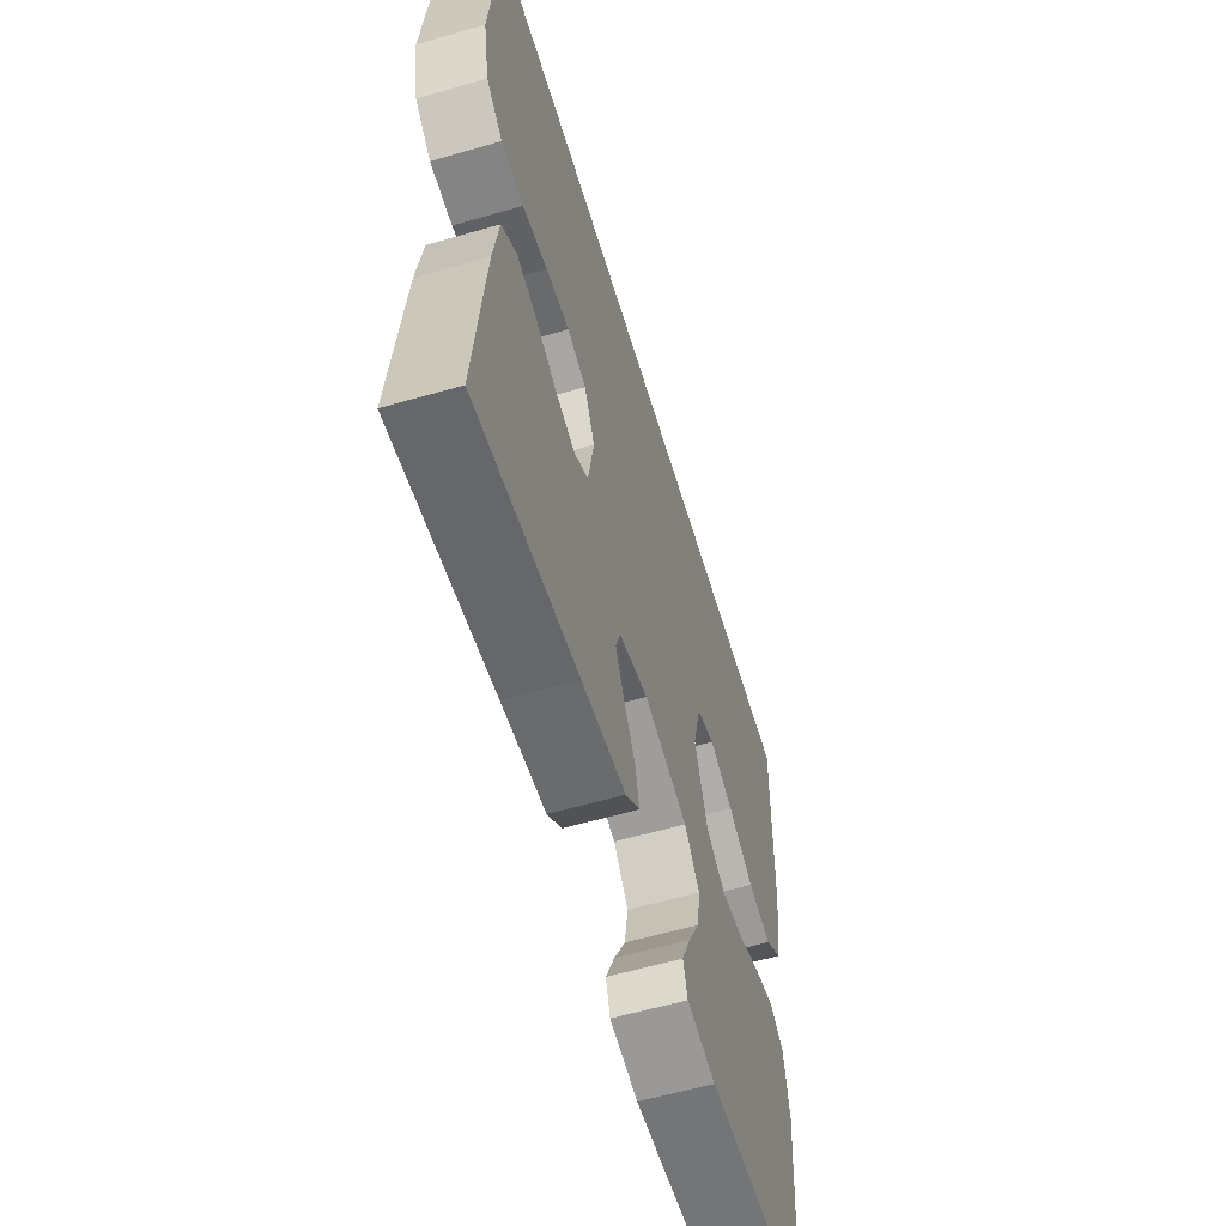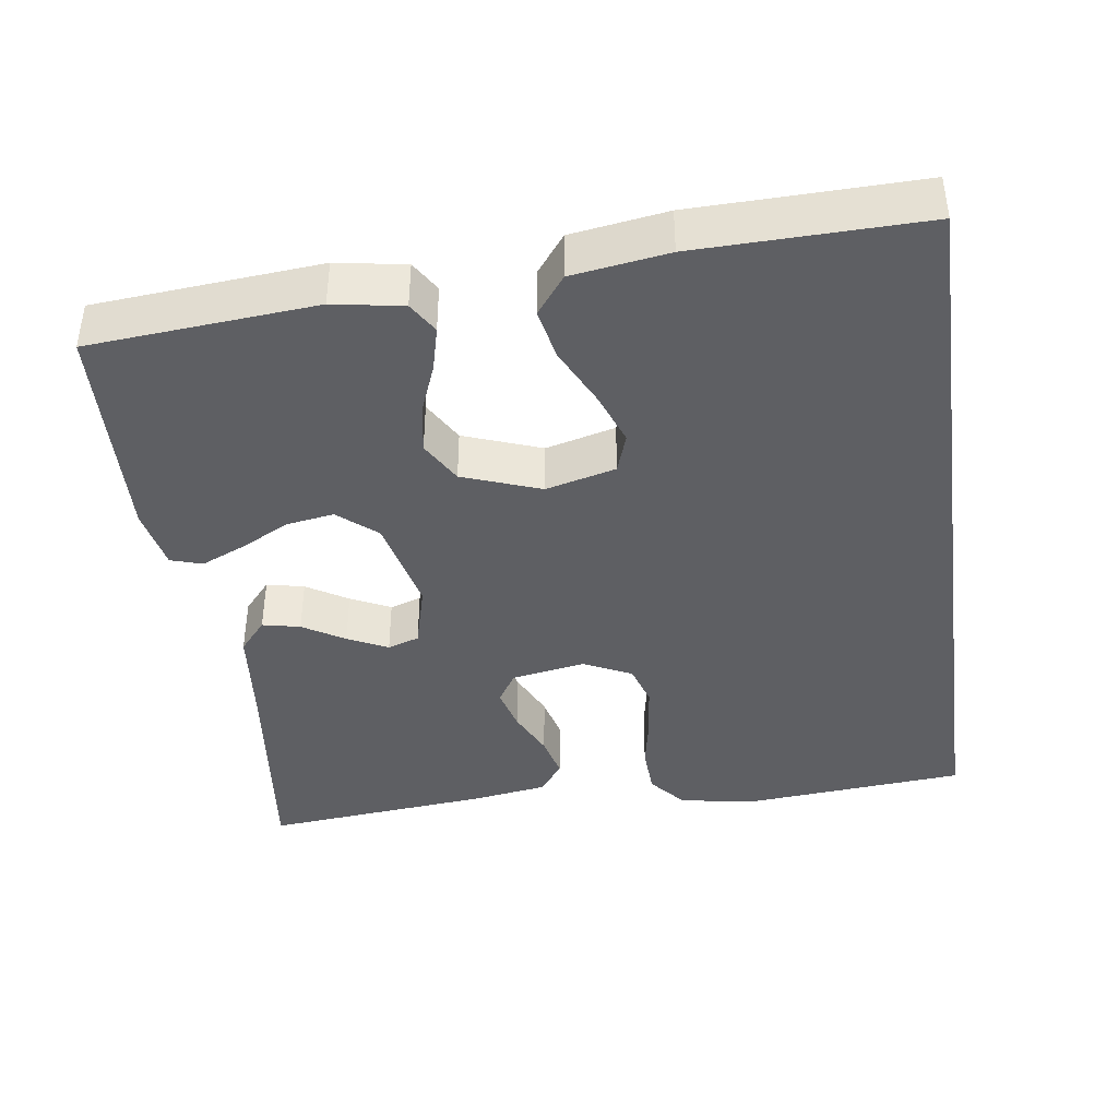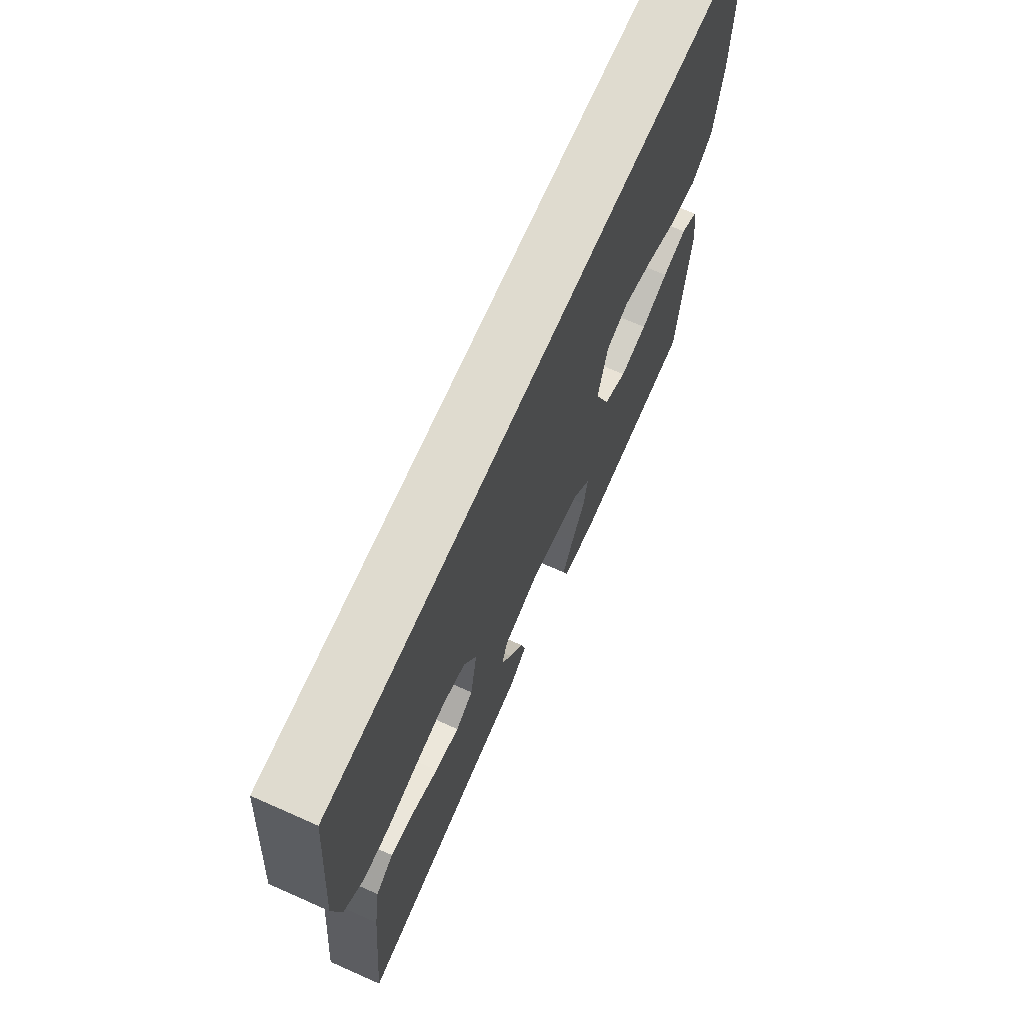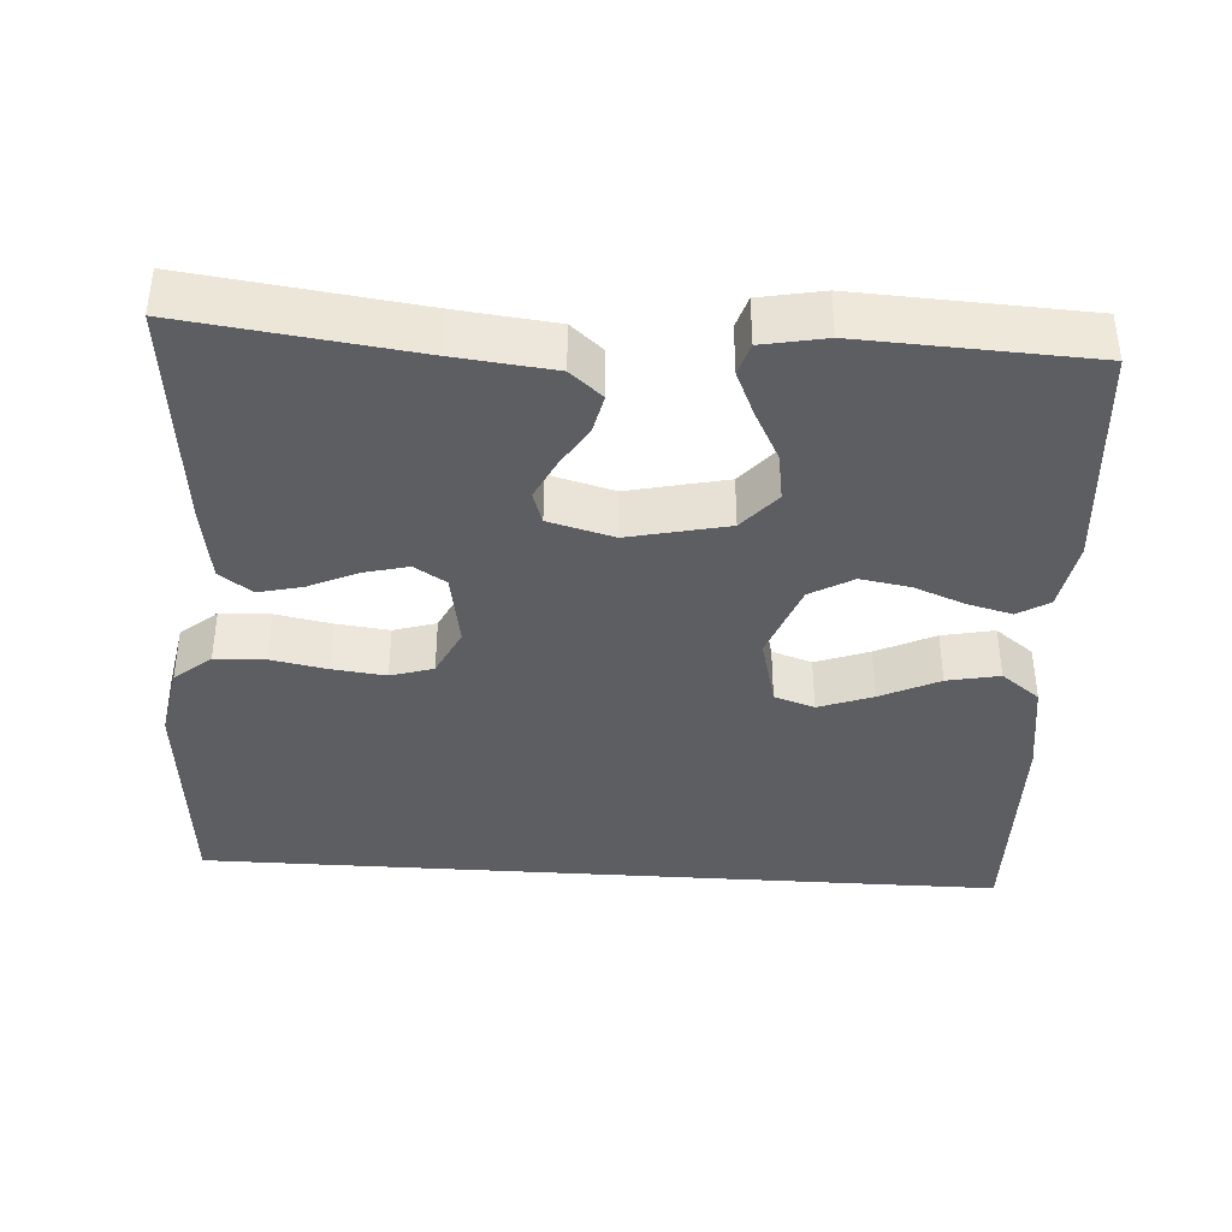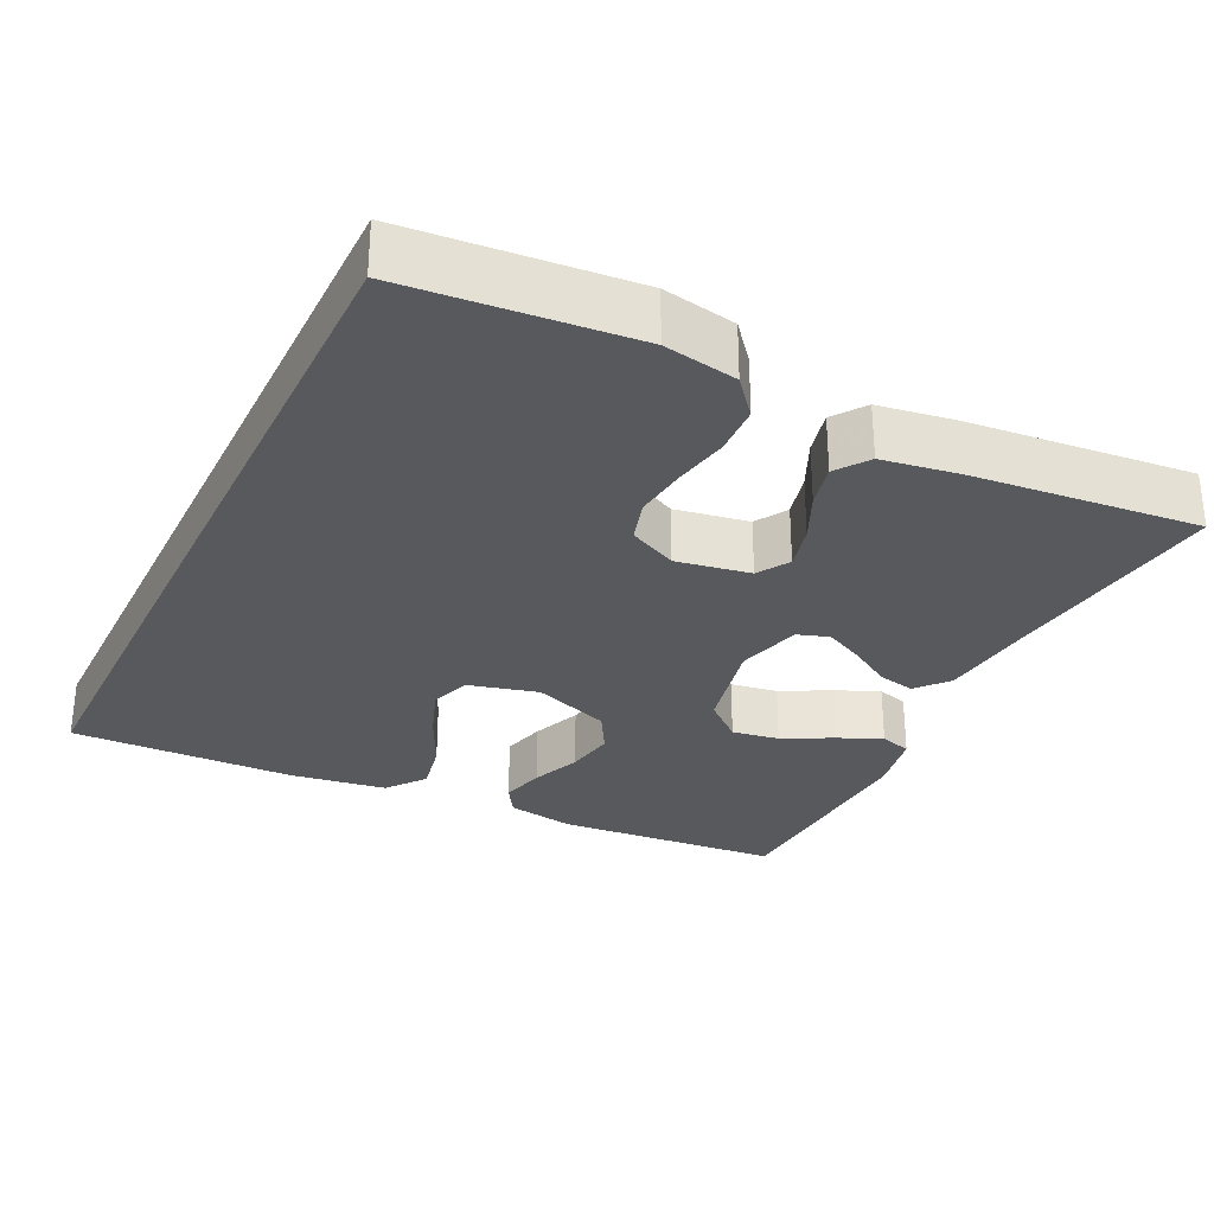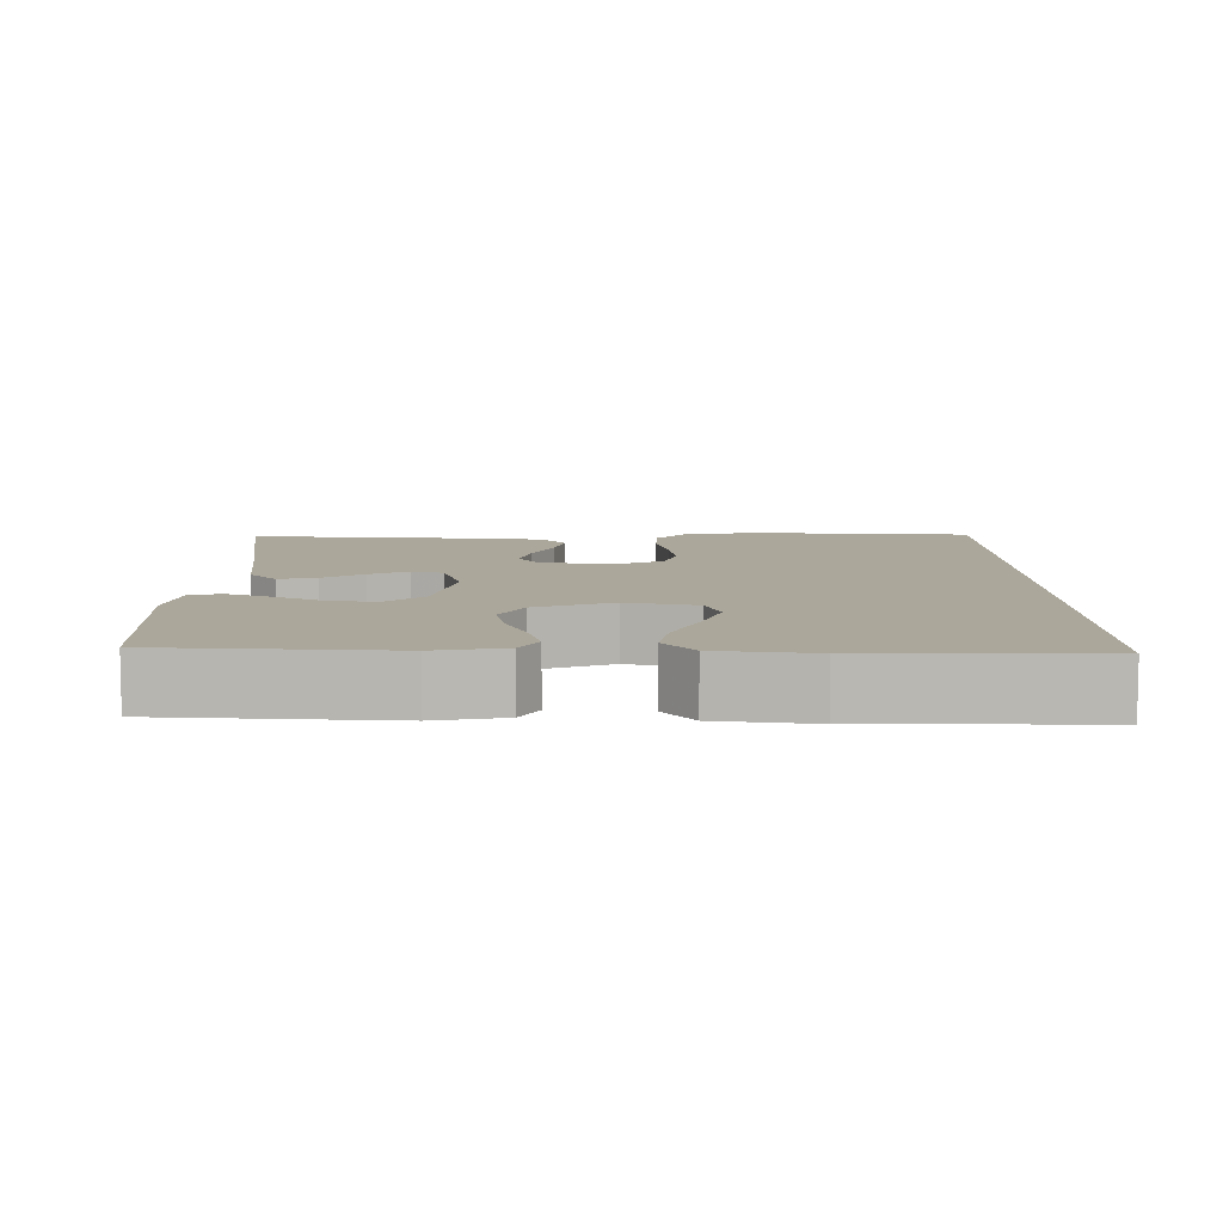
<metadata>
{"format":"obj","ext":"obj","renderer":"f3d","projection":"perspective","resolution":1024,"background":"white","views":[{"elev":-59.0,"azim":106.6,"up":"+Z"},{"elev":-40.6,"azim":-81.9,"up":"+Y"},{"elev":70.3,"azim":113.9,"up":"+Z"},{"elev":-39.1,"azim":176.3,"up":"+Y"},{"elev":-29.9,"azim":63.9,"up":"+Y"},{"elev":8.1,"azim":-90.7,"up":"+Y"}]}
</metadata>
<code>
v 0.5 0.07 -0.5
v 0.2 0.07 -0.462
v 0.071 0.07 -0.448
v 0.029 0.07 -0.412
v 0.04 0.07 -0.362
v 0.074 0.07 -0.307
v 0.1 0.07 -0.254
v 0.086 0.07 -0.212
v 0 0.07 -0.189
v -0.13 0.07 -0.218
v -0.174 0.07 -0.269
v -0.164 0.07 -0.332
v -0.13 0.07 -0.397
v -0.104 0.07 -0.456
v -0.117 0.07 -0.498
v -0.2 0.07 -0.514
v -0.5 0.07 -0.5
v -0.525 0.07 -0.2
v -0.509 0.07 -0.108
v -0.468 0.07 -0.083
v -0.409 0.07 -0.098
v -0.343 0.07 -0.124
v -0.277 0.07 -0.135
v -0.221 0.07 -0.103
v -0.183 0.07 0
v -0.207 0.07 0.093
v -0.26 0.07 0.111
v -0.331 0.07 0.085
v -0.408 0.07 0.048
v -0.477 0.07 0.034
v -0.528 0.07 0.073
v -0.547 0.07 0.2
v -0.553 0.07 0.5
v 0.51 0.07 0.5
v 0.536 0.07 0.2
v 0.518 0.07 0.102
v 0.47 0.07 0.062
v 0.404 0.07 0.059
v 0.33 0.07 0.073
v 0.26 0.07 0.081
v 0.204 0.07 0.064
v 0.173 0.07 0
v 0.19 0.07 -0.098
v 0.232 0.07 -0.124
v 0.291 0.07 -0.109
v 0.354 0.07 -0.08
v 0.412 0.07 -0.066
v 0.455 0.07 -0.097
v 0.471 0.07 -0.2
v 0.5 0 -0.5
v 0.2 0 -0.462
v 0.071 0 -0.448
v 0.029 0 -0.412
v 0.04 0 -0.362
v 0.074 0 -0.307
v 0.1 0 -0.254
v 0.086 0 -0.212
v 0 0 -0.189
v -0.13 0 -0.218
v -0.174 0 -0.269
v -0.164 0 -0.332
v -0.13 0 -0.397
v -0.104 0 -0.456
v -0.117 0 -0.498
v -0.2 0 -0.514
v -0.5 0 -0.5
v -0.525 0 -0.2
v -0.509 0 -0.108
v -0.468 0 -0.083
v -0.409 0 -0.098
v -0.343 0 -0.124
v -0.277 0 -0.135
v -0.221 0 -0.103
v -0.183 0 0
v -0.207 0 0.093
v -0.26 0 0.111
v -0.331 0 0.085
v -0.408 0 0.048
v -0.477 0 0.034
v -0.528 0 0.073
v -0.547 0 0.2
v -0.553 0 0.5
v 0.51 0 0.5
v 0.536 0 0.2
v 0.518 0 0.102
v 0.47 0 0.062
v 0.404 0 0.059
v 0.33 0 0.073
v 0.26 0 0.081
v 0.204 0 0.064
v 0.173 0 0
v 0.19 0 -0.098
v 0.232 0 -0.124
v 0.291 0 -0.109
v 0.354 0 -0.08
v 0.412 0 -0.066
v 0.455 0 -0.097
v 0.471 0 -0.2
f 48 49 1 2
f 45 46 47 48
f 44 45 48 2
f 43 44 2 3
f 42 43 3
f 36 37 38 39
f 36 39 40
f 35 36 40
f 34 35 40 41
f 32 33 34 41
f 28 29 30 31
f 27 28 31 32
f 19 20 21 22
f 19 22 23
f 18 19 23
f 17 18 23
f 16 17 23 24
f 12 13 14 15
f 12 15 16
f 11 12 16 24
f 3 4 5 6
f 3 6 7
f 42 3 7
f 27 32 41 42
f 26 27 42
f 25 26 42
f 10 11 24 25
f 9 10 25 42
f 8 9 42
f 7 8 42
f 51 50 98 97
f 97 96 95 94
f 51 97 94 93
f 52 51 93 92
f 52 92 91
f 88 87 86 85
f 89 88 85
f 89 85 84
f 90 89 84 83
f 90 83 82 81
f 80 79 78 77
f 81 80 77 76
f 71 70 69 68
f 72 71 68
f 72 68 67
f 72 67 66
f 73 72 66 65
f 64 63 62 61
f 65 64 61
f 73 65 61 60
f 55 54 53 52
f 56 55 52
f 56 52 91
f 91 90 81 76
f 91 76 75
f 91 75 74
f 74 73 60 59
f 91 74 59 58
f 91 58 57
f 91 57 56
f 1 50 51 2
f 2 51 52 3
f 3 52 53 4
f 4 53 54 5
f 5 54 55 6
f 6 55 56 7
f 7 56 57 8
f 8 57 58 9
f 9 58 59 10
f 10 59 60 11
f 11 60 61 12
f 12 61 62 13
f 13 62 63 14
f 14 63 64 15
f 15 64 65 16
f 16 65 66 17
f 17 66 67 18
f 18 67 68 19
f 19 68 69 20
f 20 69 70 21
f 21 70 71 22
f 22 71 72 23
f 23 72 73 24
f 24 73 74 25
f 25 74 75 26
f 26 75 76 27
f 27 76 77 28
f 28 77 78 29
f 29 78 79 30
f 30 79 80 31
f 31 80 81 32
f 32 81 82 33
f 33 82 83 34
f 34 83 84 35
f 35 84 85 36
f 36 85 86 37
f 37 86 87 38
f 38 87 88 39
f 39 88 89 40
f 40 89 90 41
f 41 90 91 42
f 42 91 92 43
f 43 92 93 44
f 44 93 94 45
f 45 94 95 46
f 46 95 96 47
f 47 96 97 48
f 48 97 98 49
f 49 98 50 1

</code>
